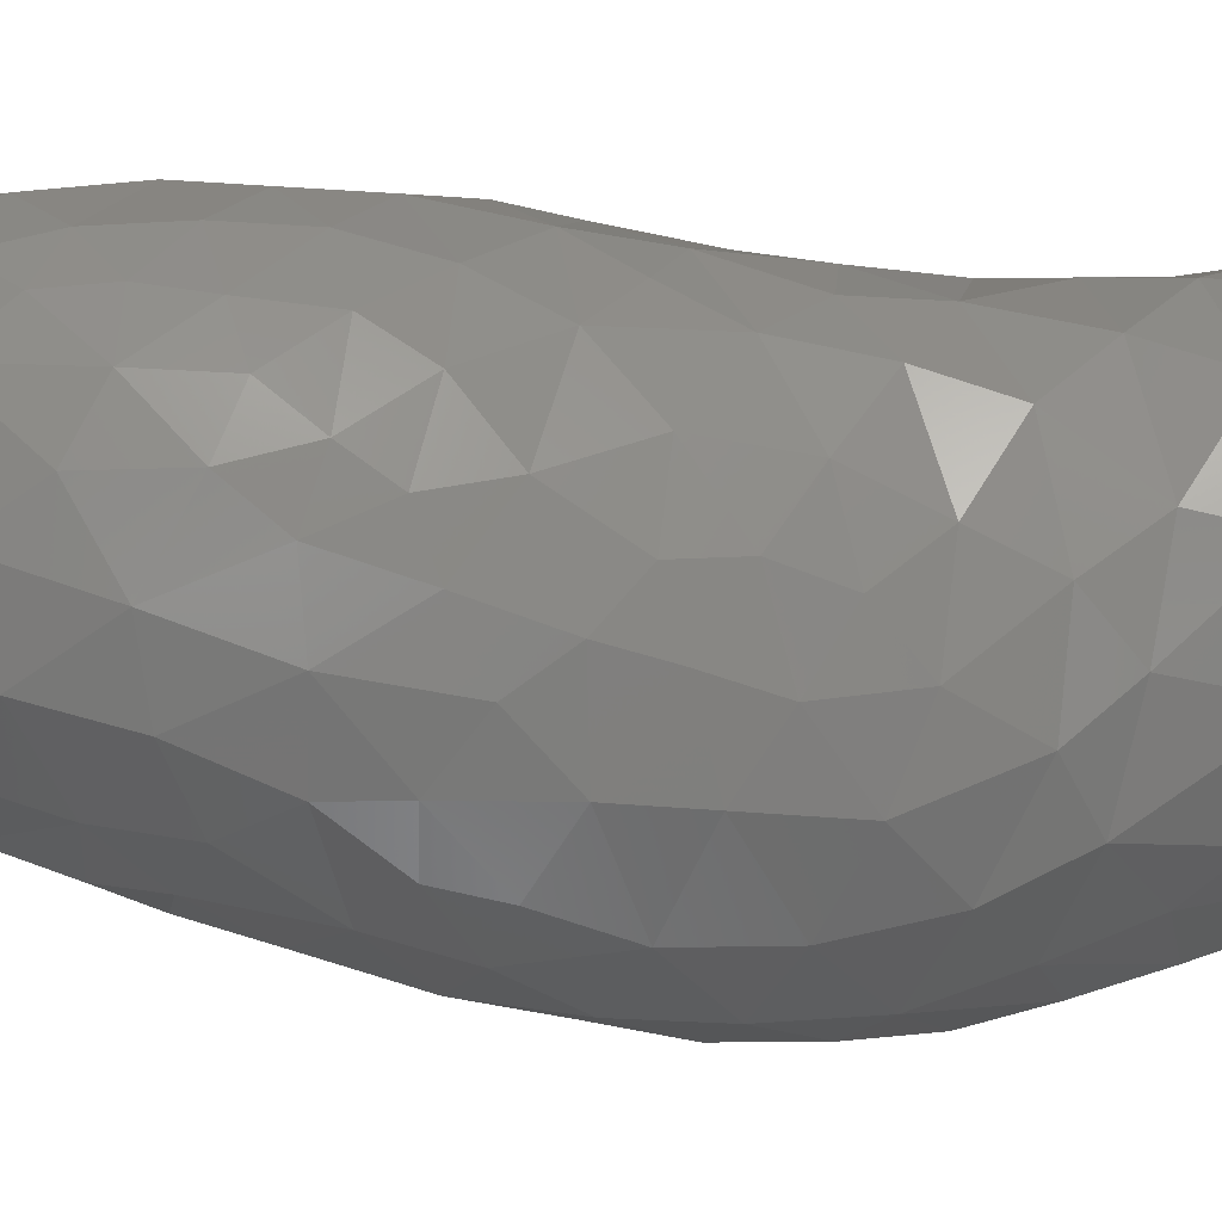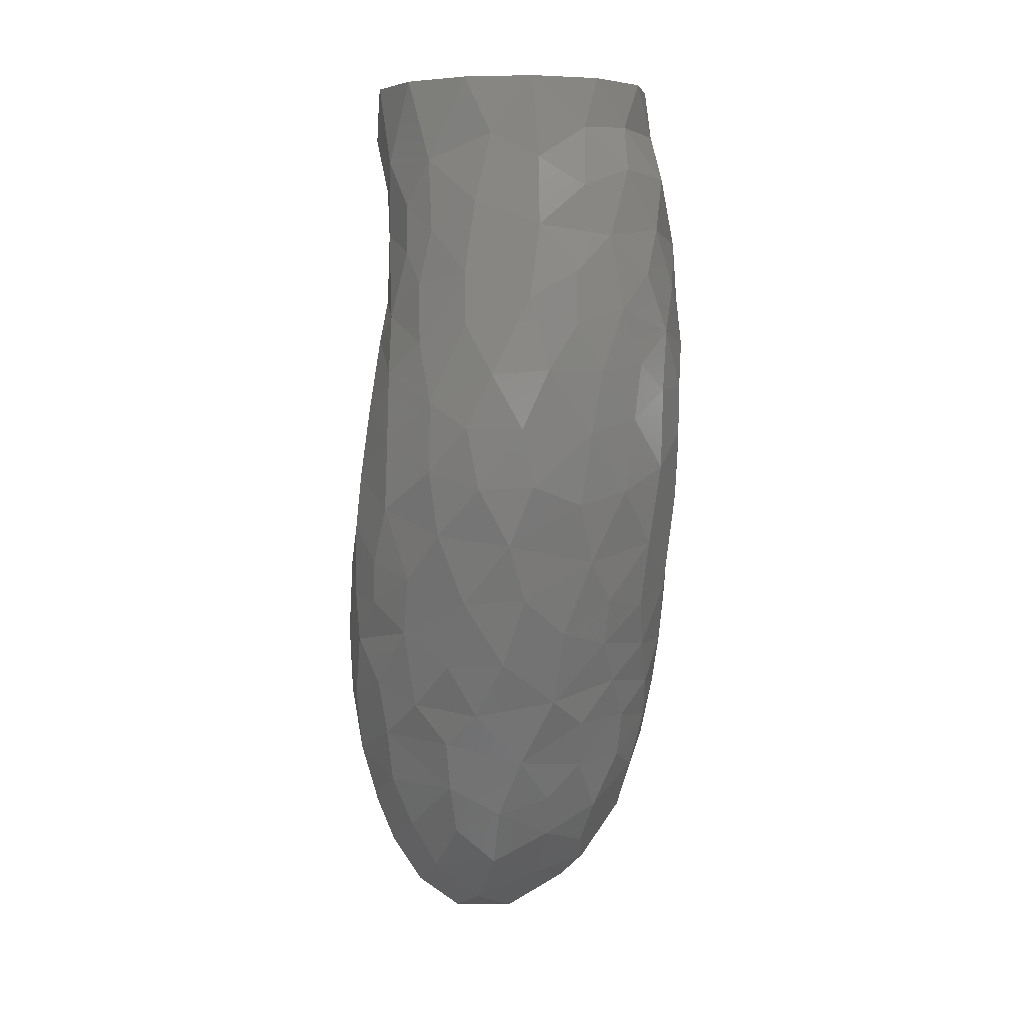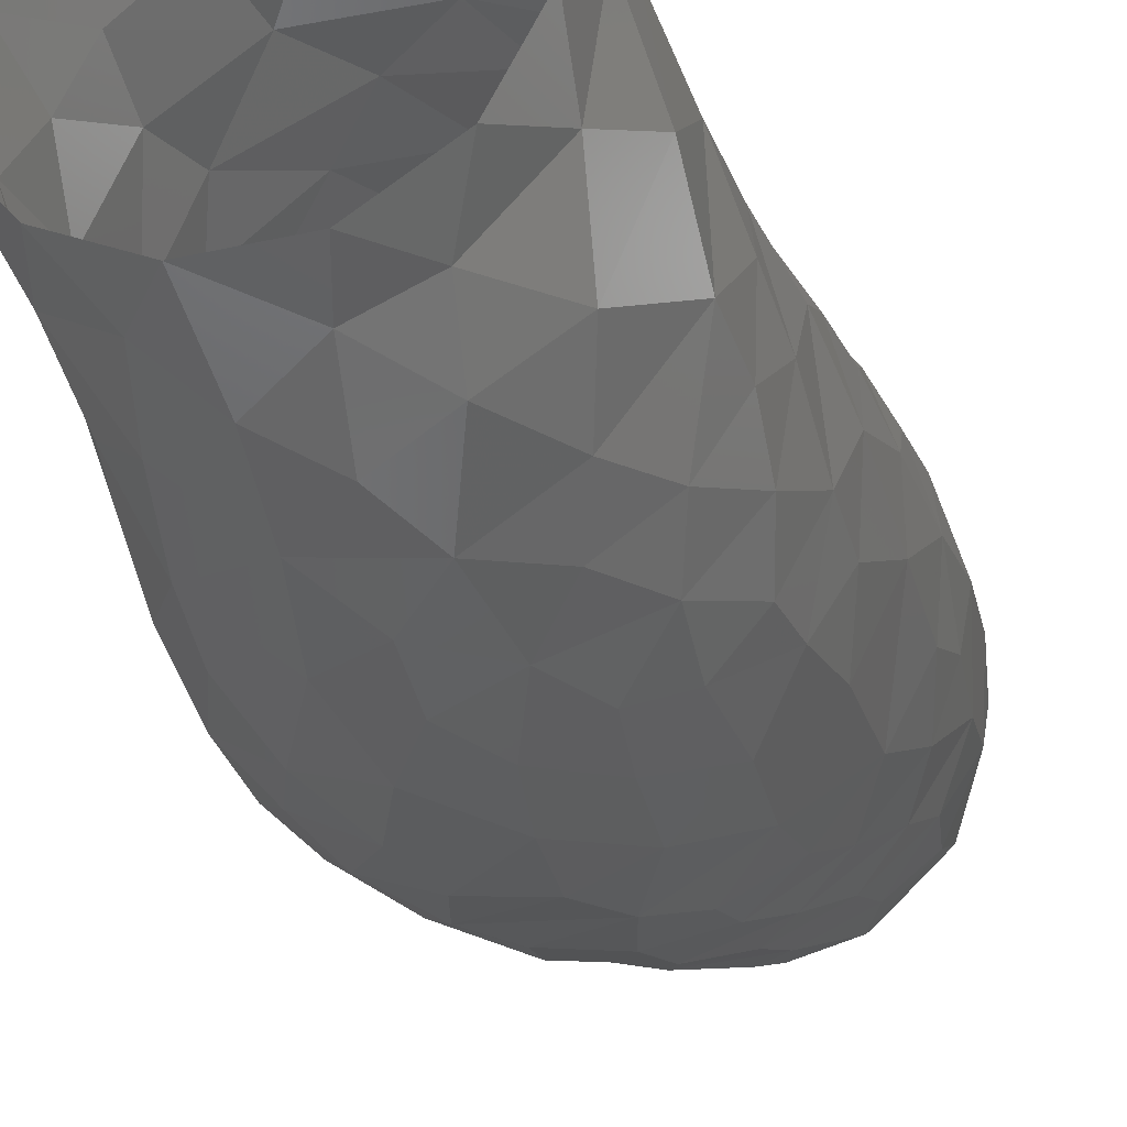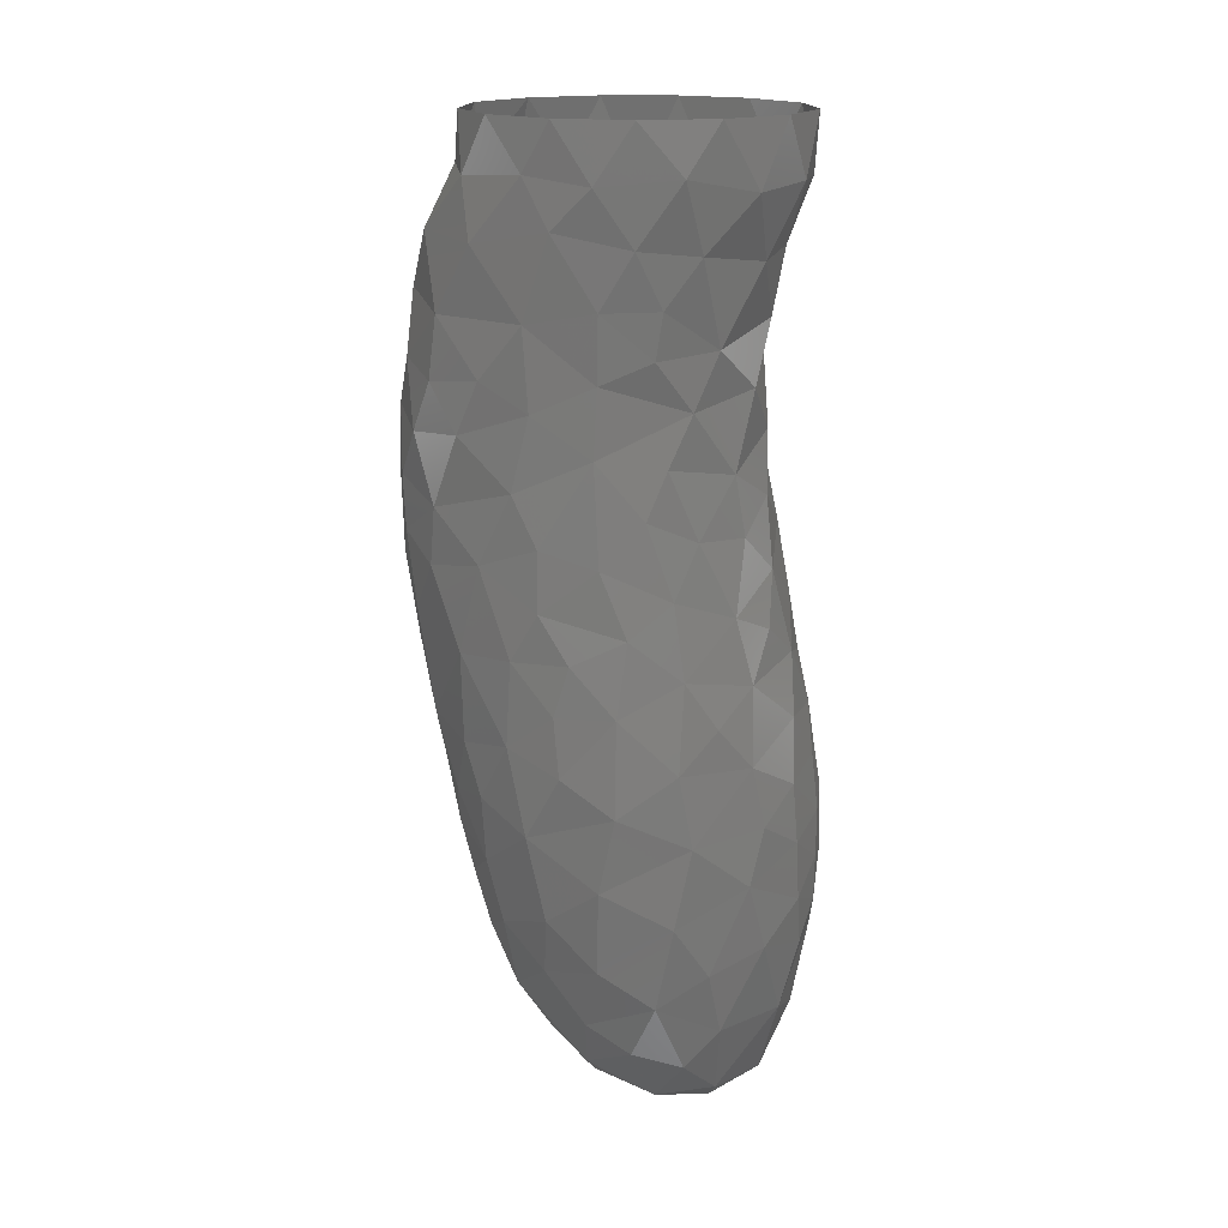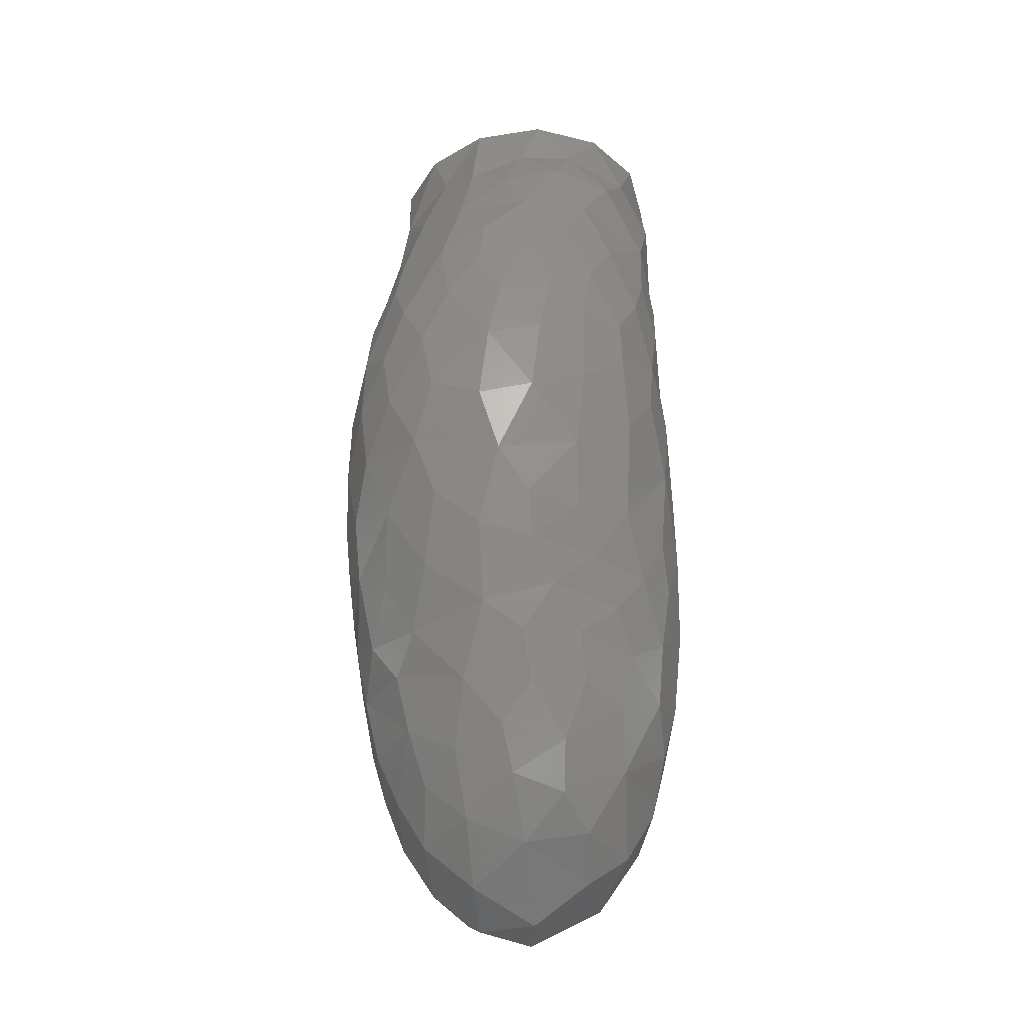
<metadata>
{"format":"stl","ext":"stl","renderer":"f3d","projection":"perspective","resolution":1024,"background":"white","views":[{"elev":26.8,"azim":-91.1,"up":"+Y"},{"elev":5.3,"azim":-18.4,"up":"+Z"},{"elev":-30.1,"azim":18.3,"up":"+Y"},{"elev":17.0,"azim":129.4,"up":"+Z"},{"elev":-32.4,"azim":12.3,"up":"+Z"}]}
</metadata>
<code>
# stl→obj: 261 verts, 507 faces
v 1.985 5.517 -11.24
v -0.8848 6.104 -11.19
v 0.6889 6.528 -8.041
v 6.269 -4.044 14.86
v 6.116 -0.1781 14.86
v 6.361 -2.321 17.44
v 3.69 -7.731 2.002
v 3.596 -7.067 -0.7021
v 5.367 -5.347 -0.189
v 1.201 4.751 -14.14
v -4.879 -6.193 -3.207
v -4.535 -7.473 -0.338
v -6.431 -4.9 -1.846
v 4.184 -7.108 15.3
v 5.177 -6.548 12.95
v -1.492 4.817 -14.34
v 0.3298 -2.683 -13.53
v 0.06404 0.4087 -15.91
v 2.451 -0.1185 -14.51
v 4.416 -2.286 -10.76
v 2.822 -1.997 -13.11
v 3.929 0.7096 -13.28
v -6.475 -5.694 0.5491
v 0.5992 -8.977 1.39
v -0.1109 -9.557 3.859
v -3.025 -8.962 2.194
v -1.114 4.358 12.19
v -4.314 2.385 12.86
v -2.381 4.083 14.52
v -3.661 -6.345 16.44
v -1.438 -8.123 15.41
v -1.157 -7.149 18.24
v -4.063 5.258 -8.938
v -1.8 6.361 -8.722
v 6.484 -1.903 12.8
v -5.269 3.571 1.378
v -4.179 3.874 3.925
v -2.526 5.196 2.296
v -3.211 5.03 -12.16
v 5.671 -5.869 3.799
v 2.124 4.106 11.76
v 5.032 2.058 10.28
v 3.042 3.724 9.861
v 4.882 2.095 12.84
v 5.578 3.445 -2.319
v 6.66 0.2035 -3.461
v 5.759 2.835 -5.239
v -6.005 0.3043 21.7
v -5.935 -1.137 18.33
v -5.467 -2.553 21.7
v -2.078 -1.368 -14.81
v 4.061 4.933 -6.657
v 3.624 5.403 -3.544
v -5.953 2.229 3.599
v -5.817 -0.1313 12.31
v -6.465 -3.229 11.63
v -5.879 -0.7537 15.19
v 4.957 1.542 -11.12
v -1.501 -5.927 -7.645
v -4.581 -4.938 -6.809
v -4.21 -4.251 -8.928
v 5.001 -5.704 17.55
v 6.73 -2.758 2.903
v 6.725 -0.3683 3.052
v 6.763 -1.766 6.307
v -4.746 2.028 14.98
v -4.632 2.684 17.21
v -5.857 3.977 -6.735
v -4.518 5.328 -5.789
v -2.824 -7.507 -3.016
v 2.791 5.581 -8.734
v 3.507 3.52 13.65
v -5.881 -3.665 14.39
v -6.258 2.756 -8.642
v 2.055 -9.06 4.344
v -4.342 -7.06 13.45
v 6.471 -2.881 -0.566
v 6.802 -0.521 -0.1427
v 6.367 0.6255 4.879
v -6.885 -4.328 9.237
v -6.004 -6.032 10.56
v -2.218 -8.54 -0.1765
v -2.806 4.356 17.04
v 6.237 0.527 7.144
v 5.18 2.412 6.495
v 5.385 2.445 -8.594
v -2.805 3.72 10.41
v 6.389 1.573 -1.001
v 5.73 0.2394 -9.036
v 6.424 -0.4942 9.007
v 2.416 4.683 17.17
v 1.144 4.492 13.85
v -0.7095 4.999 16.73
v 4.104 -7.977 5.265
v -2.977 6.14 -7.432
v -2.101 -4.69 -10.17
v -5.021 -4.103 18.27
v -2.793 -5.76 19.31
v 6.439 -4.38 5.808
v 2.375 2.777 -14.67
v -0.6271 3.056 -15.83
v 4.75 3.338 4.037
v 5.864 -1.636 -7.537
v -5.883 -7.136 8.048
v -3.747 -8.854 9.261
v -4.521 -7.718 11.29
v -6.592 -2.547 -6.626
v 1.547 6.429 -5.379
v 4.581 -3.445 -8.591
v 2.396 -4.546 -10.09
v 6.533 -2.047 -2.52
v -2.092 -8.85 12.4
v 2.438 -6.718 -4.066
v 1.706 -7.619 -2.279
v -0.4344 -7.167 -4.798
v -6.179 -1.909 -8.902
v 4.076 -6.049 -2.652
v 1.236 6.237 -0.9358
v -1.588 6.01 0.1701
v 0.6794 5.789 1.913
v 3.947 5.015 -0.7906
v -6.475 -1.335 10.66
v -0.3641 -8.238 -1.694
v 6.181 -2.163 -5.104
v 6.22 0.7455 -6.729
v 5.759 -3.931 -2.829
v -1.546 -9.638 9.418
v 3.302 4.235 5.269
v 5.39 -3.508 19.58
v -5.794 1.659 19.57
v -2.196 -9.576 4.66
v 4.987 2.229 15.35
v -4.7 -8.457 7.021
v 5.88 0.8532 18.02
v -7.527 -1.894 4.743
v -7.223 -4.85 3.501
v -7.128 -4.898 6.329
v 0.1386 4.473 9.303
v 0.6692 5.727 19.21
v -1.843 4.735 5.488
v -0.1364 4.736 7.002
v 0.9839 5.216 4.375
v 3.441 3.796 15.38
v 0.8654 6.548 -3.266
v -5.157 -4.957 15.29
v -5.737 -5.089 12.97
v 6.046 0.03177 11.78
v -7.229 -2.3 7.581
v -3.654 -4.823 21.7
v -3.604 -6.189 -5.406
v -7.02 -2.734 -4.332
v -7.583 -1.611 -2.517
v 1.707 -8.176 -0.3841
v 1.585 -8.466 14.99
v 2.813 -7.235 17.81
v -5.617 -7.309 2.539
v -5.974 -7.252 5.226
v 5.985 -0.244 19.83
v -4.269 -8.721 4.53
v -2.661 -9.552 7.028
v -7.378 -3.404 -0.6194
v 2.136 4.411 7.221
v 4.765 -4.79 -4.561
v -6.774 2.107 -0.1074
v -7.431 0.8915 -2.444
v -7.435 0.2395 0.7904
v -7.701 -1.531 -0.5796
v -6.373 -0.0797 8.55
v -5.129 1.351 10.97
v -4.667 2.284 8.945
v -5.343 4.326 -2.033
v -3.972 5.007 -0.08256
v -3.165 5.783 -1.686
v 0.5975 -7.947 17.06
v 6.55 -4.061 8.026
v -3.333 3.161 -14.74
v 3.416 4.811 2.495
v 5.298 3.28 1.27
v 4.091 4.128 -10.03
v -0.2202 -9.442 11.32
v 0.2931 -9.738 6.823
v -2.017 5.675 19.41
v -7.447 -3.823 1.142
v -7.697 -1.6 2.399
v 3.195 -5.855 19.71
v 3.851 3.409 8.111
v 6.619 -2.837 10.78
v -5.834 -4.474 -5.076
v -5.858 3.504 -0.6999
v -5.28 -1.798 -11
v 3.362 -4.933 -7.766
v -0.8078 5.381 3.589
v 5.571 -6.425 6.616
v -4.865 3.94 -10.77
v 2.48 5.622 0.6864
v 6.03 1.757 3.124
v 2.135 -3.553 -11.93
v -3.674 -3.413 -11.07
v 4.062 2.977 -12.22
v -2.107 4.244 8.115
v 5.689 -2.087 21.7
v -5.521 0.8589 17.23
v -4.118 3.298 6.682
v 1.077 -6.521 -5.95
v 1.105 -6.562 19.59
v -1.062 -6.125 21.7
v -6.897 1.183 2.346
v 3.462 4.71 19.8
v -7.052 1.957 -5.447
v -7.437 -0.3691 -5.147
v -5.724 -3.124 16.39
v -6.538 2.94 -2.614
v -7.043 0.2602 -7.808
v -4.36 4.386 19.33
v 2.276 5.318 21.7
v -0.557 5.986 21.7
v -0.9925 6.478 -2.147
v 6.296 -4.401 12.46
v -5.322 3.132 21.7
v 4.316 -4.63 21.7
v -1.92 -3.418 -12.63
v 5.517 -6.604 8.659
v 4.368 3.323 17.44
v -4.932 2.85 -12.67
v 3.393 -8.101 13.42
v -4.096 -1.676 -13.04
v -3.152 6.091 -3.911
v -1.046 6.656 -4.422
v -3.36 5.256 21.7
v 5.33 2.273 19.52
v -1.253 6.633 -6.728
v 0.8294 -9.571 9.404
v -2.34 0.9315 -15.81
v -0.06378 -8.983 13.49
v 1.919 -9.007 11.92
v 4.136 -8.074 8.54
v 4.439 -7.659 11.01
v 0.2138 -4.421 -11.26
v 4.533 3.468 21.7
v -4.242 0.5713 -14.28
v 2.797 4.467 -12.78
v 3.299 -5.65 -5.811
v -0.04937 -5.26 -9.479
v -5.733 1.427 7.225
v 1.259 -5.719 -7.932
v 6.096 -5.419 10.51
v 6.374 1.317 1.247
v -5.872 4.031 -4.123
v 2.432 -9.094 7.354
v -6.839 -0.1239 6.051
v 5.75 0.8187 21.7
v -6.416 0.2869 -9.966
v -6.877 0.6026 4.123
v 5.08 -3.797 -6.29
v -5.587 2.105 5.403
v 1.838 -6.124 21.7
v -5.548 0.4063 -12.22
v -5.856 2.274 -10.73
v -4.564 5.199 -3.429
v 2.805 -8.855 9.617
v -2.874 6.246 -5.655
f 1 2 3
f 4 5 6
f 7 8 9
f 1 10 2
f 11 12 13
f 4 14 15
f 2 10 16
f 17 18 19
f 20 21 22
f 12 23 13
f 24 25 26
f 27 28 29
f 30 31 32
f 2 33 34
f 4 35 5
f 36 37 38
f 39 33 2
f 40 7 9
f 41 42 43
f 44 42 41
f 45 46 47
f 48 49 50
f 51 18 17
f 52 53 47
f 53 45 47
f 54 37 36
f 55 56 57
f 58 20 22
f 59 60 61
f 62 4 6
f 63 64 65
f 29 66 67
f 33 68 69
f 70 12 11
f 62 14 4
f 71 1 3
f 41 72 44
f 57 56 73
f 74 68 33
f 7 75 24
f 40 9 63
f 30 76 31
f 63 77 78
f 65 64 79
f 80 81 56
f 70 82 12
f 67 83 29
f 42 84 85
f 52 47 86
f 87 28 27
f 45 88 46
f 58 89 20
f 90 84 42
f 91 92 93
f 40 94 7
f 69 95 33
f 61 96 59
f 97 30 98
f 99 63 65
f 26 82 24
f 78 64 63
f 100 18 101
f 57 66 55
f 99 40 63
f 79 102 85
f 20 89 103
f 104 105 106
f 61 60 107
f 50 49 97
f 52 71 108
f 20 109 110
f 78 111 46
f 76 112 31
f 113 114 115
f 29 28 66
f 30 32 98
f 116 61 107
f 8 117 9
f 108 71 3
f 118 119 120
f 118 121 53
f 56 122 80
f 24 82 123
f 46 124 125
f 9 117 126
f 112 105 127
f 102 128 85
f 62 6 129
f 19 18 100
f 46 88 78
f 130 49 48
f 26 25 131
f 44 132 5
f 133 105 104
f 5 134 6
f 135 136 137
f 115 114 123
f 3 2 34
f 41 138 27
f 44 72 132
f 91 93 139
f 140 141 142
f 123 82 70
f 94 75 7
f 132 72 143
f 47 125 86
f 53 144 118
f 145 146 76
f 5 147 44
f 80 122 148
f 50 97 149
f 56 81 146
f 9 77 63
f 150 60 59
f 66 28 55
f 103 109 20
f 108 53 52
f 124 111 126
f 151 13 152
f 24 153 7
f 154 14 155
f 135 137 148
f 136 156 157
f 97 98 149
f 6 158 129
f 159 160 133
f 13 161 152
f 142 141 162
f 126 163 124
f 164 165 166
f 165 167 166
f 73 146 145
f 168 169 170
f 171 172 173
f 123 153 24
f 131 160 159
f 76 106 112
f 38 172 36
f 155 174 154
f 175 65 90
f 39 16 176
f 106 81 104
f 7 153 8
f 121 177 178
f 101 10 100
f 106 105 112
f 136 157 137
f 86 179 52
f 127 180 112
f 181 160 131
f 93 182 139
f 183 184 167
f 185 62 129
f 128 186 85
f 175 90 187
f 188 13 151
f 16 101 176
f 75 25 24
f 86 58 179
f 189 172 171
f 21 17 19
f 138 87 27
f 52 179 71
f 157 104 137
f 85 186 42
f 190 61 116
f 109 191 110
f 124 103 125
f 120 119 38
f 39 2 16
f 38 192 120
f 170 169 87
f 150 59 115
f 40 193 94
f 33 194 74
f 121 195 177
f 79 196 102
f 110 197 20
f 41 43 138
f 190 198 61
f 154 174 31
f 42 147 90
f 178 88 45
f 47 46 125
f 90 147 187
f 87 169 28
f 122 169 168
f 6 134 158
f 133 104 157
f 135 184 136
f 21 19 22
f 115 123 70
f 58 199 179
f 142 128 177
f 43 162 138
f 200 170 87
f 129 158 201
f 92 41 27
f 126 77 9
f 57 202 66
f 200 203 170
f 115 204 113
f 32 205 206
f 140 192 38
f 188 11 13
f 38 37 140
f 121 178 45
f 92 27 29
f 54 36 207
f 208 91 139
f 165 209 210
f 92 29 93
f 211 57 73
f 212 209 165
f 39 194 33
f 136 184 183
f 35 147 5
f 213 209 74
f 214 67 130
f 86 89 58
f 108 144 53
f 215 139 216
f 217 119 118
f 93 83 182
f 36 164 207
f 131 25 181
f 4 15 218
f 91 143 92
f 210 213 107
f 22 19 100
f 214 130 219
f 146 81 76
f 185 129 220
f 122 168 148
f 51 17 221
f 142 192 140
f 164 212 165
f 145 76 30
f 120 195 118
f 156 26 159
f 167 184 166
f 55 169 122
f 222 193 175
f 76 81 106
f 136 23 156
f 143 223 132
f 224 39 176
f 175 193 99
f 46 111 124
f 31 174 32
f 14 225 15
f 51 221 226
f 137 80 148
f 132 223 134
f 156 12 26
f 138 200 87
f 16 10 101
f 227 217 228
f 127 160 181
f 53 121 45
f 229 214 219
f 134 223 230
f 108 3 231
f 181 232 127
f 101 233 176
f 165 210 152
f 215 208 139
f 97 145 30
f 22 100 199
f 23 161 13
f 188 150 11
f 173 217 227
f 98 32 206
f 177 128 102
f 99 193 40
f 154 234 235
f 228 108 231
f 193 236 94
f 150 115 70
f 225 235 237
f 221 198 226
f 238 96 221
f 113 163 117
f 211 49 57
f 200 140 203
f 230 208 239
f 66 202 67
f 240 51 226
f 241 10 1
f 242 163 113
f 96 243 59
f 213 116 107
f 183 23 136
f 244 168 170
f 59 204 115
f 137 104 80
f 183 161 23
f 29 83 93
f 31 234 154
f 91 223 143
f 154 235 225
f 245 191 242
f 204 245 242
f 97 49 211
f 230 223 208
f 237 222 246
f 233 18 51
f 79 84 65
f 178 247 88
f 248 209 212
f 4 218 35
f 220 129 201
f 107 60 188
f 17 238 221
f 162 128 142
f 249 181 75
f 36 172 189
f 179 241 1
f 177 120 142
f 219 130 48
f 210 209 213
f 189 212 164
f 148 168 250
f 224 176 240
f 92 72 41
f 15 237 246
f 251 230 239
f 143 72 92
f 175 99 65
f 5 132 134
f 177 102 178
f 187 147 35
f 213 74 252
f 130 202 49
f 207 184 253
f 94 236 249
f 154 225 14
f 209 68 74
f 124 163 254
f 167 161 183
f 181 25 75
f 77 111 78
f 255 37 54
f 125 89 86
f 256 185 220
f 20 197 21
f 85 84 79
f 126 111 77
f 110 191 245
f 156 159 157
f 246 222 175
f 257 258 224
f 139 182 216
f 199 241 179
f 171 173 259
f 28 169 55
f 229 182 214
f 17 197 238
f 100 241 199
f 118 195 121
f 257 224 240
f 248 68 209
f 159 133 157
f 240 233 51
f 155 205 174
f 101 18 233
f 176 233 240
f 94 249 75
f 117 114 113
f 104 81 80
f 149 98 206
f 135 148 250
f 228 144 108
f 201 158 251
f 166 184 207
f 210 107 151
f 182 83 214
f 250 168 244
f 239 208 215
f 162 186 128
f 21 197 17
f 222 236 193
f 15 225 237
f 224 194 39
f 206 205 256
f 226 198 190
f 8 114 117
f 102 196 178
f 74 194 258
f 235 260 237
f 249 232 181
f 96 198 221
f 150 70 11
f 42 186 43
f 160 105 133
f 235 234 180
f 3 34 231
f 74 258 252
f 185 155 62
f 210 151 152
f 260 232 249
f 165 152 167
f 49 202 57
f 216 182 229
f 257 240 226
f 174 205 32
f 179 1 71
f 232 180 127
f 78 247 64
f 200 141 140
f 112 234 31
f 253 184 135
f 140 37 203
f 26 131 159
f 188 60 150
f 257 226 190
f 59 245 204
f 218 187 35
f 252 257 190
f 246 175 187
f 156 23 12
f 162 141 138
f 218 15 246
f 235 180 232
f 173 119 217
f 155 14 62
f 43 186 162
f 208 223 91
f 211 145 97
f 124 254 103
f 252 258 257
f 245 243 110
f 12 82 26
f 258 194 224
f 238 243 96
f 251 158 230
f 217 144 228
f 237 236 222
f 55 122 56
f 252 190 116
f 255 250 244
f 255 253 250
f 67 202 130
f 107 188 151
f 127 105 160
f 213 252 116
f 44 147 42
f 242 191 254
f 214 83 67
f 103 89 125
f 235 232 260
f 203 37 255
f 65 84 90
f 203 244 170
f 254 163 242
f 185 205 155
f 253 135 250
f 33 95 34
f 218 246 187
f 173 172 119
f 110 243 238
f 249 236 260
f 69 68 248
f 203 255 244
f 196 247 178
f 88 247 78
f 204 242 113
f 259 173 227
f 158 134 230
f 73 56 146
f 34 95 231
f 254 109 103
f 177 195 120
f 254 191 109
f 152 161 167
f 100 10 241
f 153 114 8
f 259 227 69
f 120 192 142
f 259 69 248
f 180 234 112
f 138 141 200
f 36 189 164
f 61 198 96
f 59 243 245
f 117 163 126
f 256 205 185
f 228 231 261
f 261 95 69
f 123 114 153
f 58 22 199
f 64 247 196
f 227 228 261
f 260 236 237
f 238 197 110
f 64 196 79
f 255 54 253
f 118 144 217
f 211 73 145
f 119 172 38
f 231 95 261
f 164 166 207
f 227 261 69
f 54 207 253
f 189 171 212
f 171 259 248
f 171 248 212

</code>
